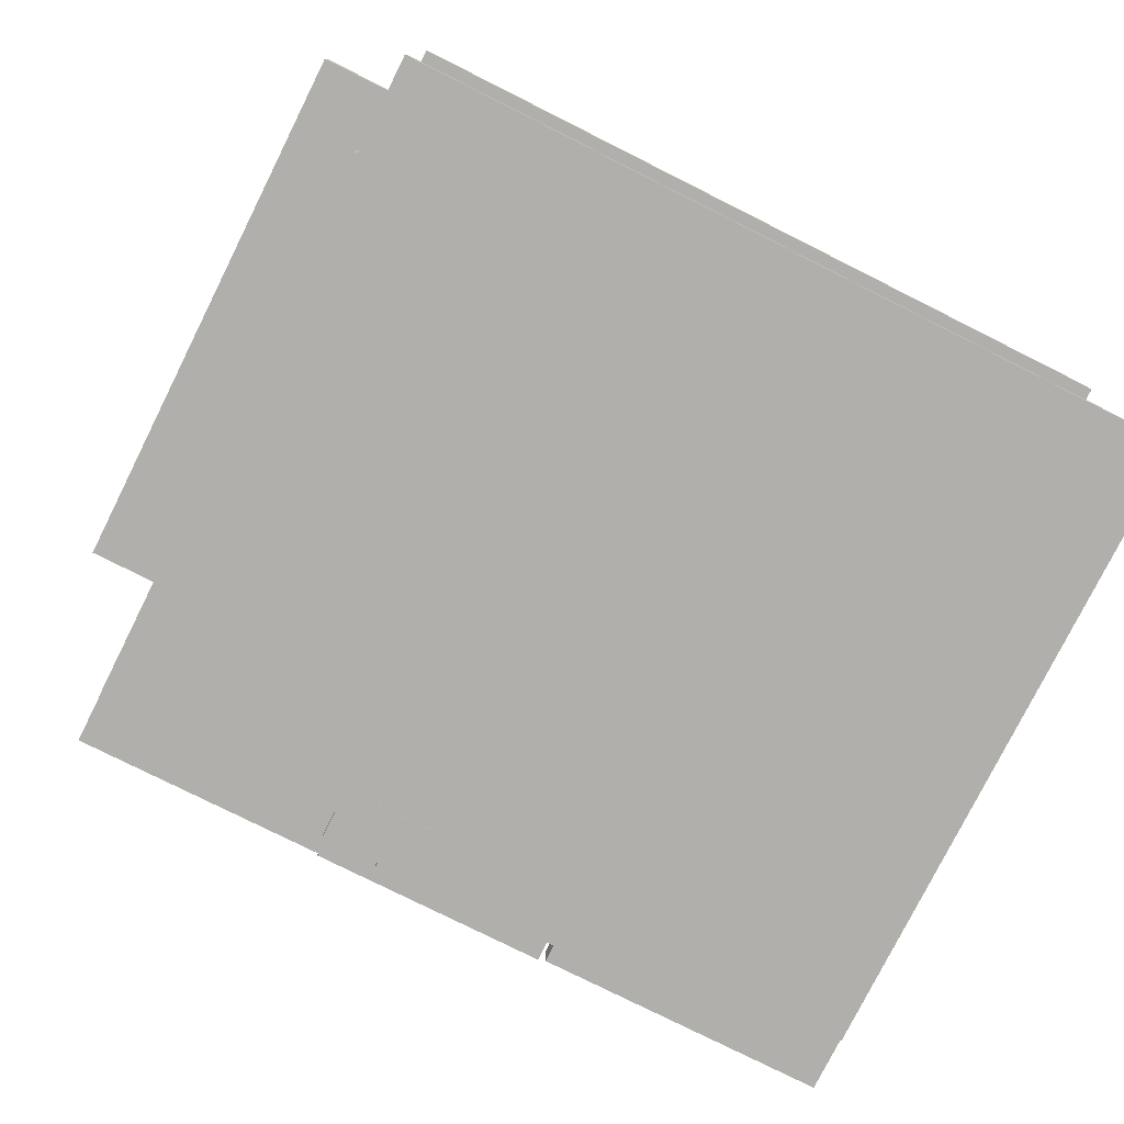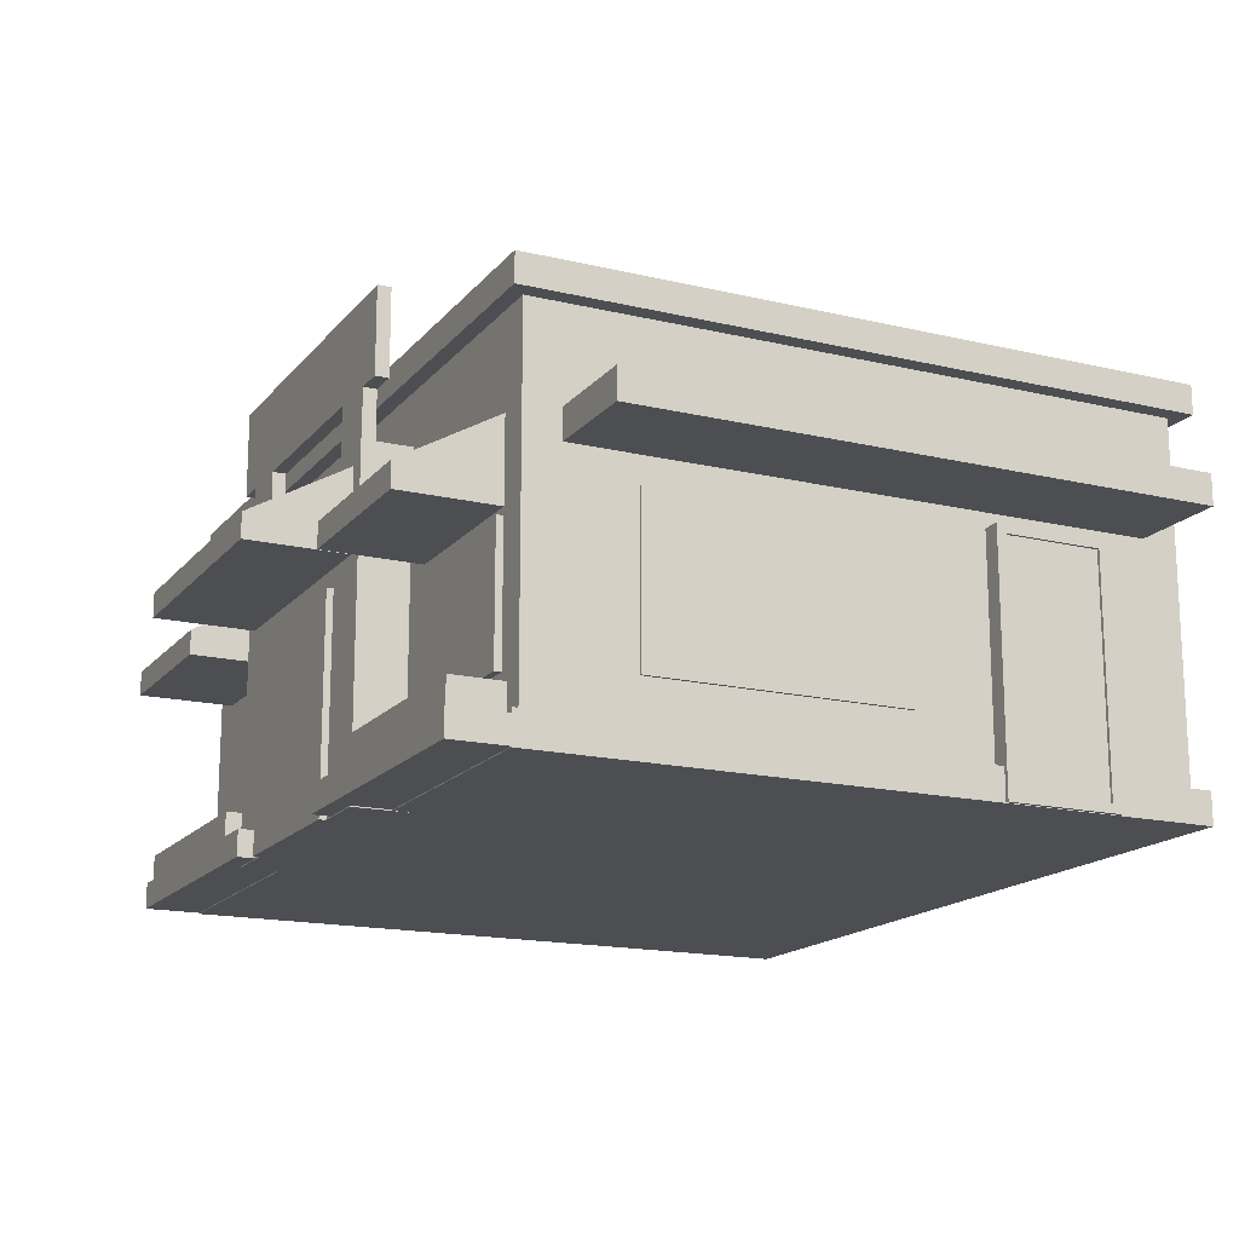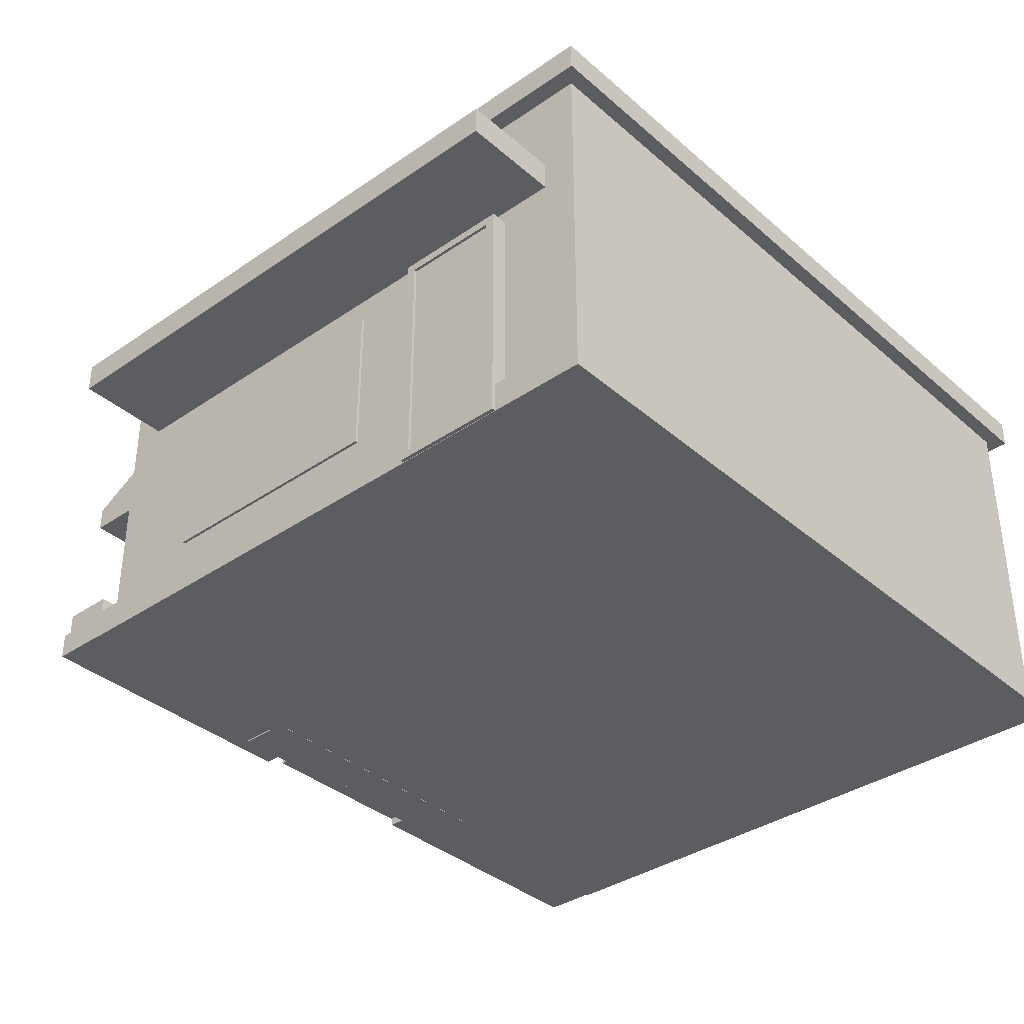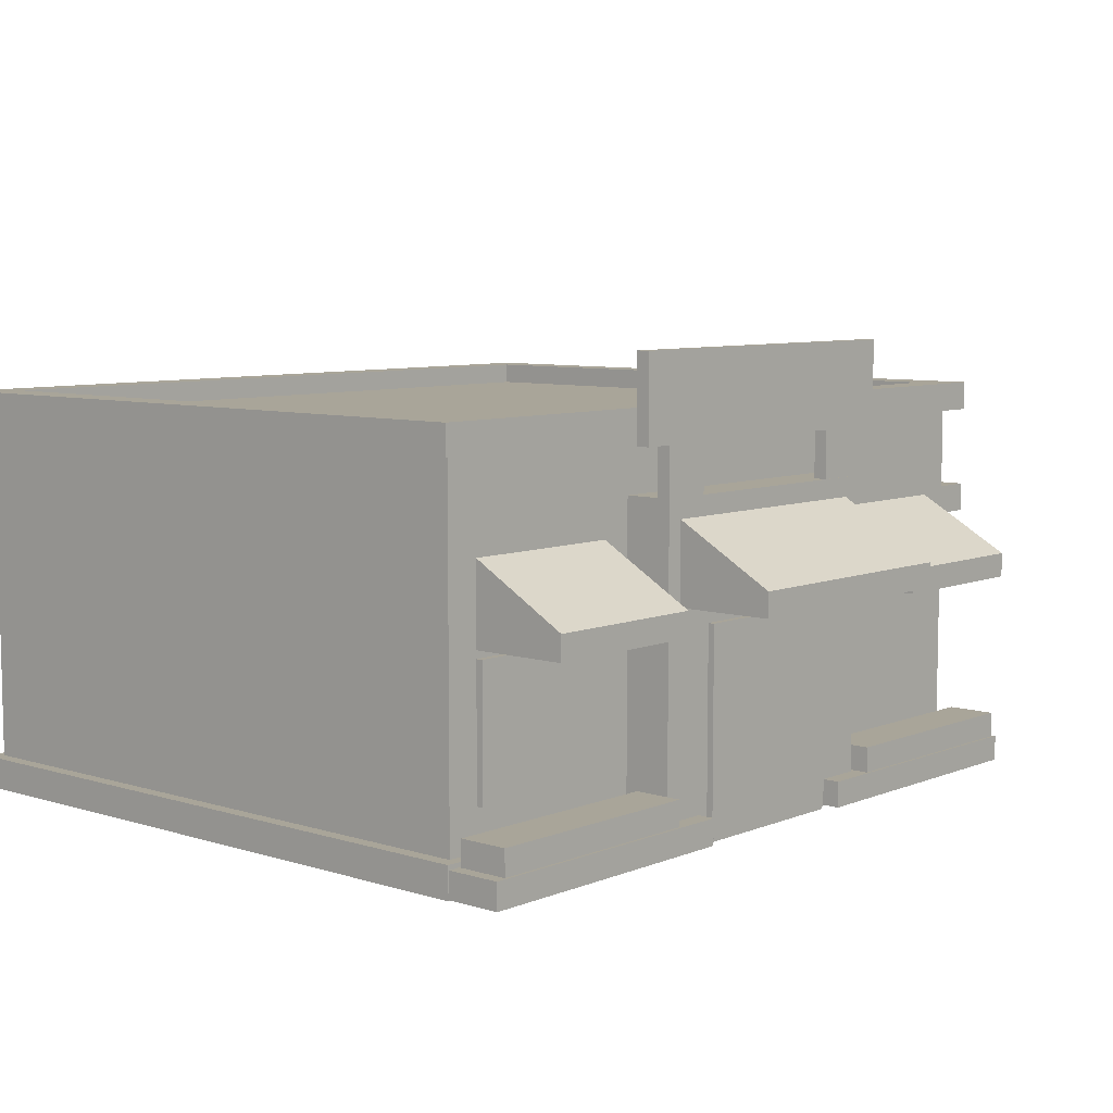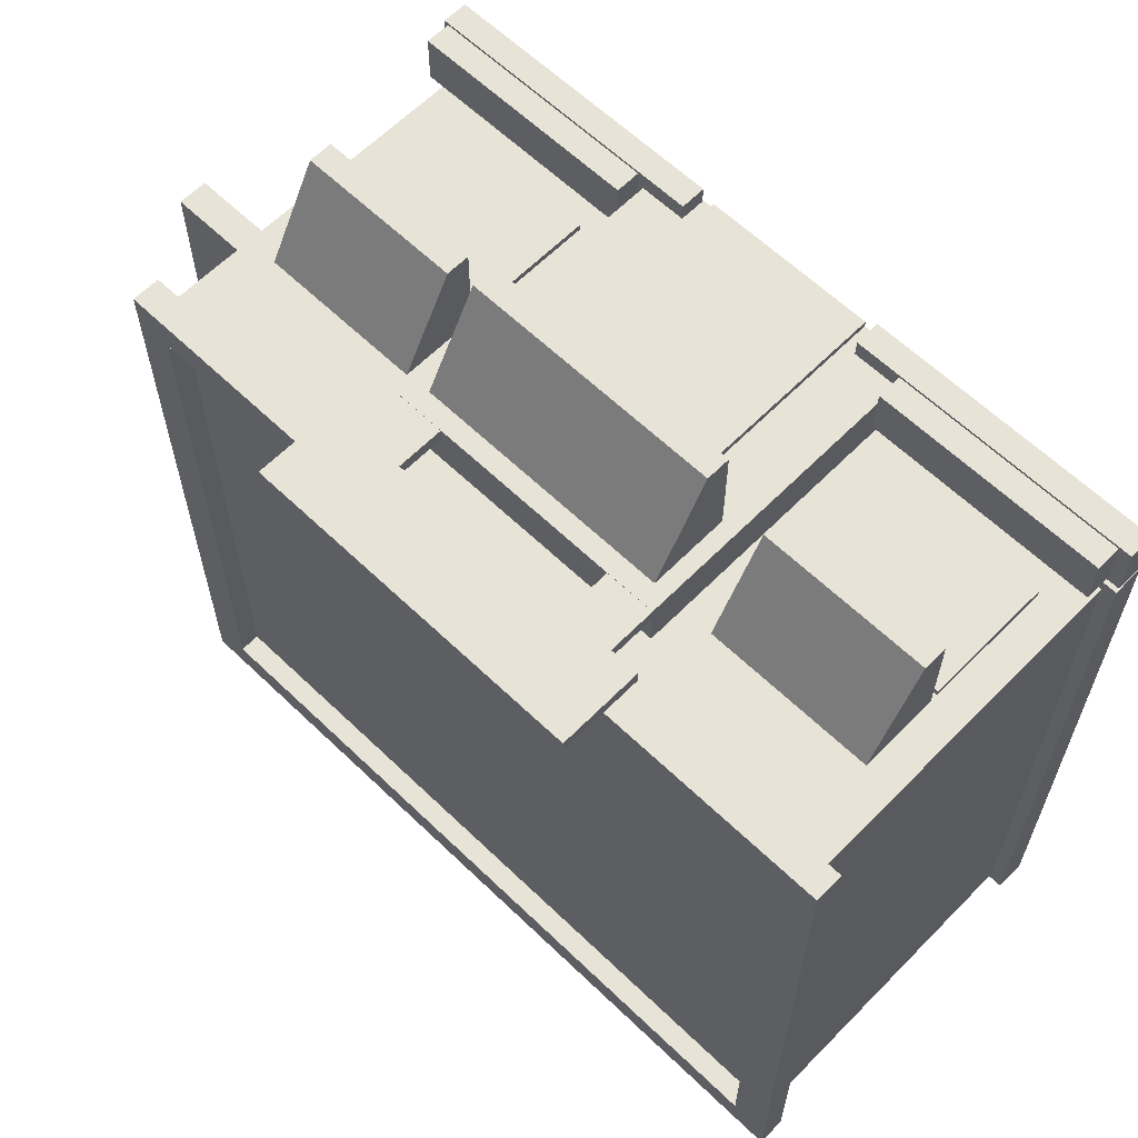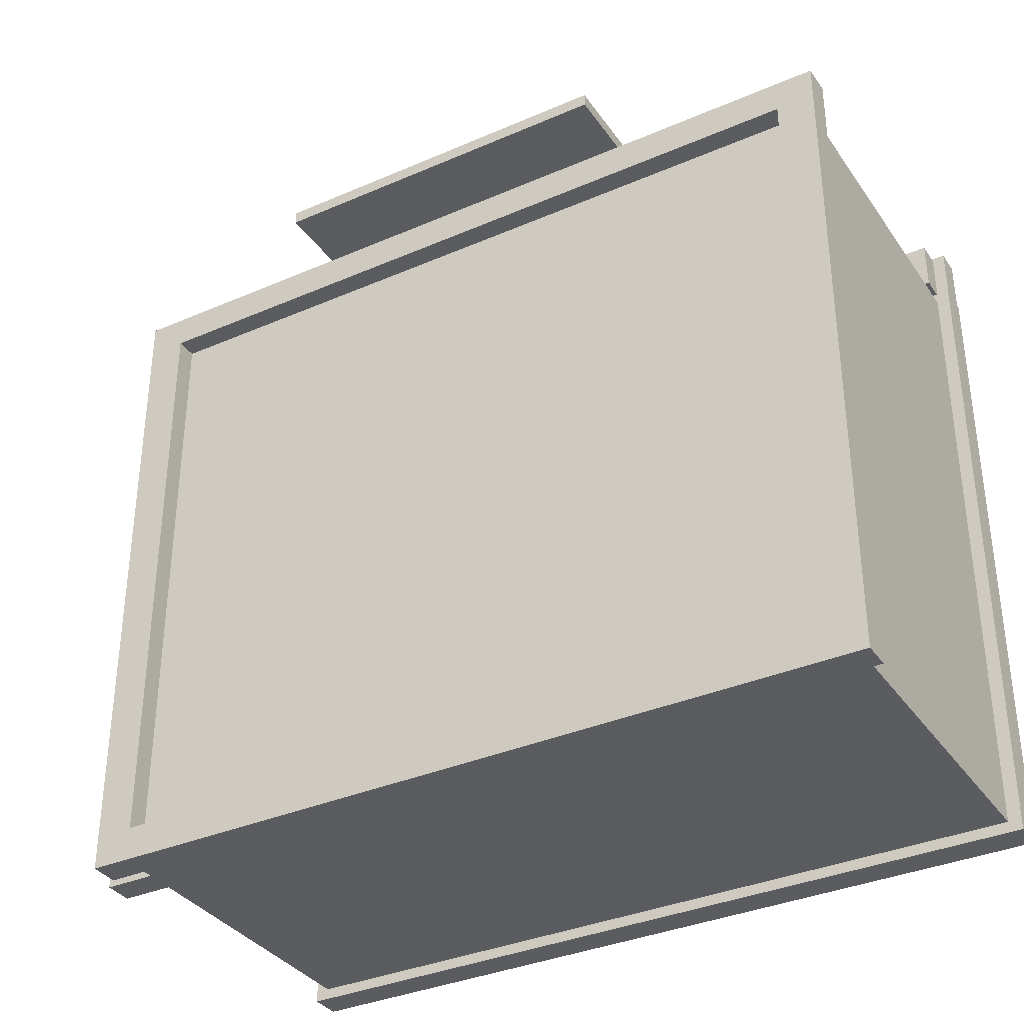
<metadata>
{"format":"obj","ext":"obj","renderer":"f3d","projection":"perspective","resolution":1024,"background":"white","views":[{"elev":-78.2,"azim":153.4,"up":"+Y"},{"elev":-16.5,"azim":64.1,"up":"+Y"},{"elev":-36.5,"azim":131.8,"up":"+Y"},{"elev":7.4,"azim":-48.6,"up":"+Y"},{"elev":61.8,"azim":-135.7,"up":"+Z"},{"elev":-35.2,"azim":-150.0,"up":"+Z"}]}
</metadata>
<code>
v -300.1 634.8 481.7
v -300.1 779.5 481.7
v -300.1 634.8 459.3
v -300.1 779.5 459.3
v 298.7 634.8 481.7
v 298.7 779.5 481.7
v 298.7 634.8 459.3
v 298.7 779.5 459.3
v 163.7 553 481.7
v 163.7 639.1 481.7
v 163.7 553 459.3
v 163.7 639.1 459.3
v 249.7 553 481.7
v 249.7 639.1 481.7
v 249.7 553 459.3
v 249.7 639.1 459.3
v -250 553 481.7
v -250 639.1 481.7
v -250 553 459.3
v -250 639.1 459.3
v -163.9 553 481.7
v -163.9 639.1 481.7
v -163.9 553 459.3
v -163.9 639.1 459.3
v -150 5.4e-05 493.4
v -150 350 493.4
v -150 5.5e-05 466.5
v -150 350 466.5
v 150 5.4e-05 493.4
v 150 350 493.4
v 150 5.5e-05 466.5
v 150 350 466.5
v -671.1 1.652 512.4
v -671.1 45.9 512.4
v -671.1 1.652 418.3
v -671.1 45.9 418.3
v -171.3 1.652 512.4
v -171.3 45.9 512.4
v -171.3 1.652 418.3
v -171.3 45.9 418.3
v 169.9 1.674 512.4
v 169.9 45.87 512.4
v 169.9 1.674 418.3
v 169.9 45.87 418.3
v 672.3 1.674 512.4
v 672.3 45.87 512.4
v 672.3 1.674 418.3
v 672.3 45.87 418.3
v -649.6 45.12 508
v -649.6 89.37 508
v -649.6 45.12 422.6
v -649.6 89.37 422.6
v -251.7 45.12 508
v -251.7 89.37 508
v -251.7 45.12 422.6
v -251.7 89.37 422.6
v 261 45.12 508
v 261 89.37 508
v 261 45.12 422.6
v 261 89.37 422.6
v 664.7 45.12 508
v 664.7 89.37 508
v 664.7 45.12 422.6
v 664.7 89.37 422.6
v 679.1 1.244 -337.8
v 679.1 413.5 -337.8
v 650 1.244 -337.8
v 650 413.5 -337.8
v 679.1 1.244 -532.8
v 679.1 413.5 -532.8
v 650 1.244 -532.8
v 650 413.5 -532.8
v 679.1 15.52 -353.6
v 679.1 399.3 -353.6
v 679.1 399.3 -517.1
v 679.1 15.52 -517.1
v 674.2 15.52 -353.6
v 674.2 399.3 -353.6
v 674.2 399.3 -517.1
v 674.2 15.52 -517.1
v 617.6 438.1 339.1
v 617.6 488.7 339.1
v 617.6 438.1 -620.5
v 617.6 488.7 -620.5
v 817.6 438.1 339.1
v 817.6 488.7 339.1
v 817.6 438.1 -620.5
v 817.6 488.7 -620.5
v -591.8 353.9 563.7
v -591.8 395.4 563.7
v -591.8 353.9 392.5
v -591.8 493 392.5
v -304.2 353.9 563.7
v -304.2 395.4 563.7
v -304.2 353.9 392.5
v -304.2 493 392.5
v 306.2 353.9 563.7
v 306.2 395.4 563.7
v 306.2 353.9 392.5
v 306.2 493 392.5
v 593.7 353.9 563.7
v 593.7 395.4 563.7
v 593.7 353.9 392.5
v 593.7 493 392.5
v -221.8 382.1 650.4
v -221.8 423.7 650.4
v -221.8 382.1 479.2
v -221.8 521.2 479.2
v 221.8 382.1 650.4
v 221.8 423.7 650.4
v 221.8 382.1 479.2
v 221.8 521.2 479.2
v 654.7 124.7 223.5
v 654.7 393 223.5
v 617.4 124.7 223.5
v 617.4 393 223.5
v 654.7 124.7 -205.1
v 654.7 393 -205.1
v 617.4 124.7 -205.1
v 617.4 393 -205.1
v -592 122.1 411.3
v -592 341.1 411.3
v -592 122.1 374
v -592 341.1 374
v -304.9 122.1 411.3
v -304.9 341.1 411.3
v -304.9 122.1 374
v -304.9 341.1 374
v 305.9 122.1 411.3
v 305.9 341.1 411.3
v 305.9 122.1 374
v 305.9 341.1 374
v 593 122.1 411.3
v 593 341.1 411.3
v 593 122.1 374
v 593 341.1 374
v -250 5.4e-05 482.3
v -250 5.8e-05 393
v 250 5.4e-05 482.3
v 250 5.8e-05 393
v -250 553.1 482.3
v -250 553.1 393
v 250 553.1 393
v 250 553.1 482.3
v 672.7 0.3357 -699.5
v 672.7 0.3357 418.8
v -672.7 0.3357 418.8
v -672.7 0.3357 -699.5
v 672.7 53.74 -699.5
v 672.7 53.74 418.8
v -672.7 53.74 418.8
v -672.7 53.74 -699.5
v 650 0.3929 -680.7
v 650 0.3929 400
v -650 0.3929 400
v -650 0.3929 -680.7
v 650 641.2 -680.7
v 650 641.2 400
v -650 641.2 400
v -650 641.2 -680.7
v 679.5 641.2 -706.4
v 679.5 641.2 425.8
v -679.5 641.2 -706.4
v -679.5 641.2 425.7
v 679.5 690.2 -706.4
v 679.5 690.2 425.8
v -679.5 690.2 -706.4
v -679.5 690.2 425.7
v 614.7 690.2 -649.4
v 614.7 690.2 368.7
v -614.7 690.2 -649.4
v -614.7 690.2 368.7
v 614.7 653.8 -649.4
v 614.7 653.8 368.7
v -614.7 653.8 -649.4
v -614.7 653.8 368.7
f 2 4 3 1
f 4 8 7 3
f 8 6 5 7
f 6 2 1 5
f 1 3 7 5
f 6 8 4 2
f 10 12 11 9
f 12 16 15 11
f 16 14 13 15
f 14 10 9 13
f 9 11 15 13
f 14 16 12 10
f 18 20 19 17
f 20 24 23 19
f 24 22 21 23
f 22 18 17 21
f 17 19 23 21
f 22 24 20 18
f 26 28 27 25
f 28 32 31 27
f 32 30 29 31
f 30 26 25 29
f 25 27 31 29
f 30 32 28 26
f 34 36 35 33
f 36 40 39 35
f 40 38 37 39
f 38 34 33 37
f 33 35 39 37
f 38 40 36 34
f 42 44 43 41
f 44 48 47 43
f 48 46 45 47
f 46 42 41 45
f 41 43 47 45
f 46 48 44 42
f 50 52 51 49
f 52 56 55 51
f 56 54 53 55
f 54 50 49 53
f 49 51 55 53
f 54 56 52 50
f 58 60 59 57
f 60 64 63 59
f 64 62 61 63
f 62 58 57 61
f 57 59 63 61
f 62 64 60 58
f 66 68 67 65
f 68 72 71 67
f 72 70 69 71
f 65 69 76 73
f 65 67 71 69
f 70 72 68 66
f 73 76 80 77
f 70 66 74 75
f 69 70 75 76
f 66 65 73 74
f 79 78 77 80
f 75 74 78 79
f 76 75 79 80
f 74 73 77 78
f 82 84 83 81
f 84 88 87 83
f 88 86 85 87
f 86 82 81 85
f 81 83 87 85
f 86 88 84 82
f 90 92 91 89
f 92 96 95 91
f 96 94 93 95
f 94 90 89 93
f 89 91 95 93
f 94 96 92 90
f 98 100 99 97
f 100 104 103 99
f 104 102 101 103
f 102 98 97 101
f 97 99 103 101
f 102 104 100 98
f 106 108 107 105
f 108 112 111 107
f 112 110 109 111
f 110 106 105 109
f 105 107 111 109
f 110 112 108 106
f 114 116 115 113
f 116 120 119 115
f 120 118 117 119
f 118 114 113 117
f 113 115 119 117
f 118 120 116 114
f 122 124 123 121
f 124 128 127 123
f 128 126 125 127
f 126 122 121 125
f 121 123 127 125
f 126 128 124 122
f 130 132 131 129
f 132 136 135 131
f 136 134 133 135
f 134 130 129 133
f 129 131 135 133
f 134 136 132 130
f 141 142 138 137
f 142 143 140 138
f 143 144 139 140
f 144 141 137 139
f 137 138 140 139
f 141 144 143 142
f 145 146 147 148
f 149 152 151 150
f 145 149 150 146
f 146 150 151 147
f 147 151 152 148
f 149 145 148 152
f 153 154 155 156
f 160 159 164 163
f 153 157 158 154
f 154 158 159 155
f 155 159 160 156
f 157 153 156 160
f 163 164 168 167
f 159 158 162 164
f 157 160 163 161
f 158 157 161 162
f 167 168 172 171
f 164 162 166 168
f 161 163 167 165
f 162 161 165 166
f 171 172 176 175
f 168 166 170 172
f 165 167 171 169
f 166 165 169 170
f 173 175 176 174
f 172 170 174 176
f 169 171 175 173
f 170 169 173 174

</code>
